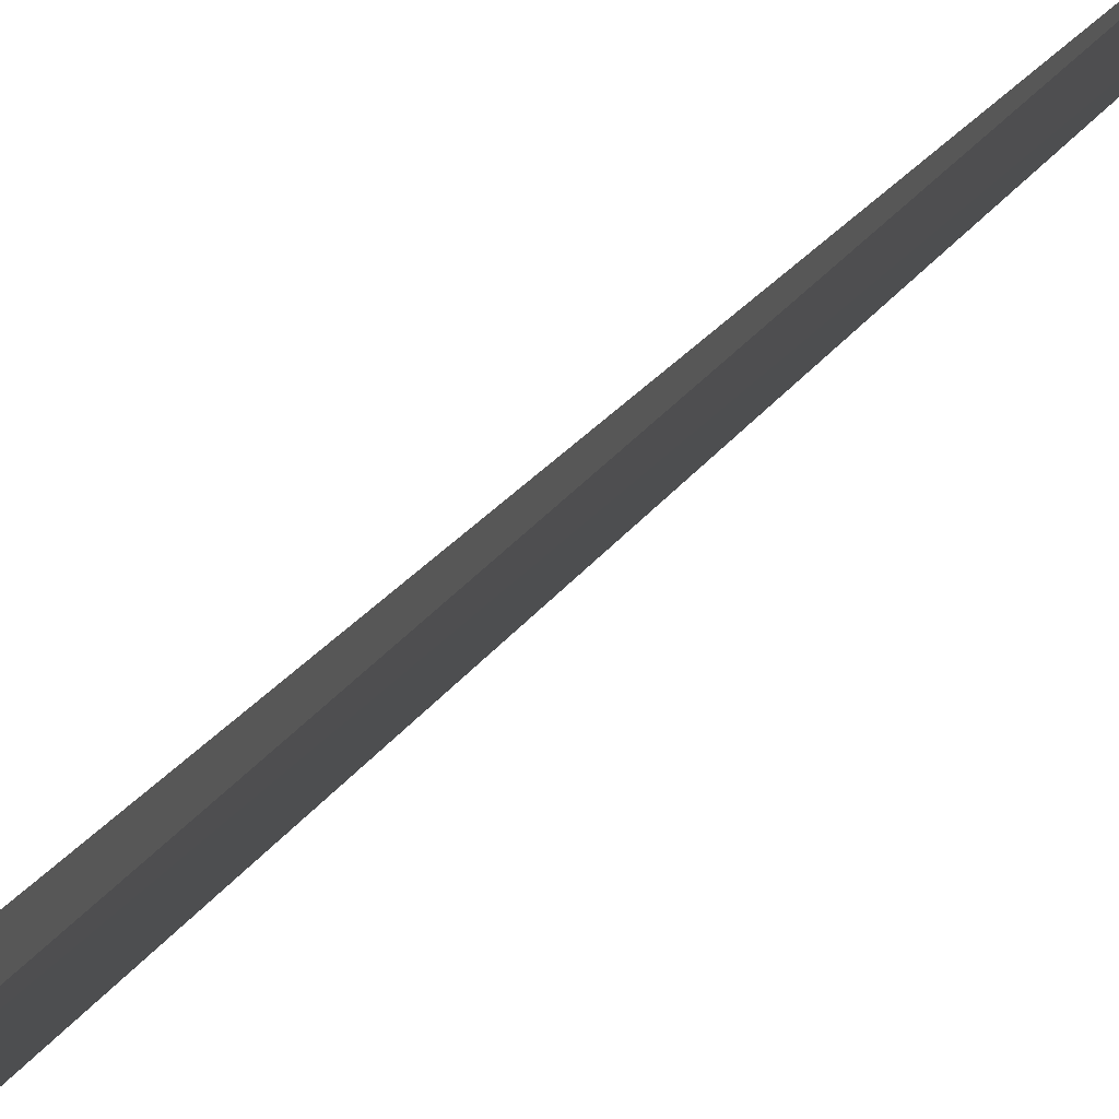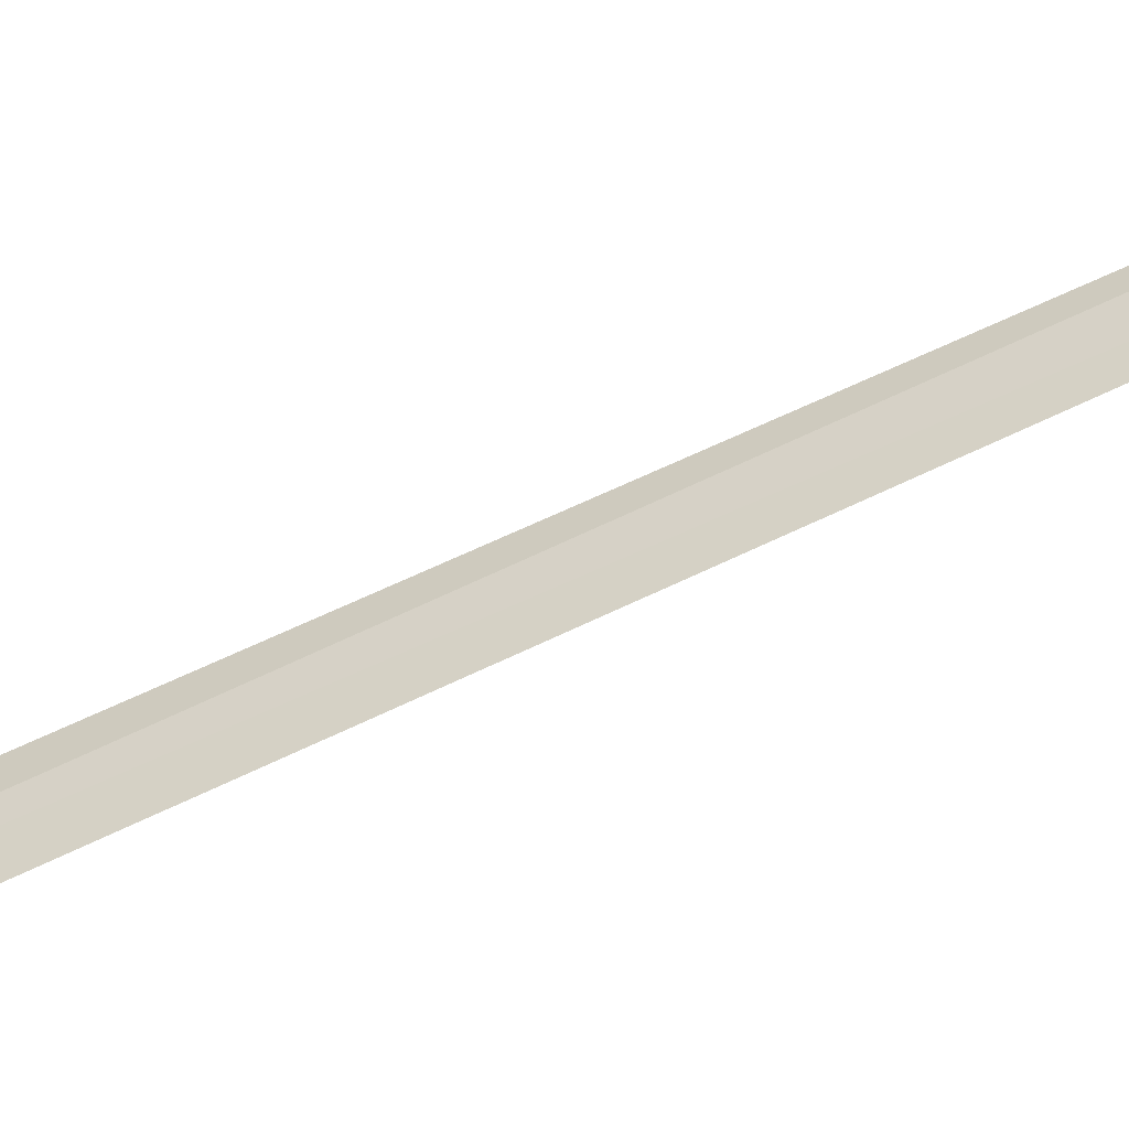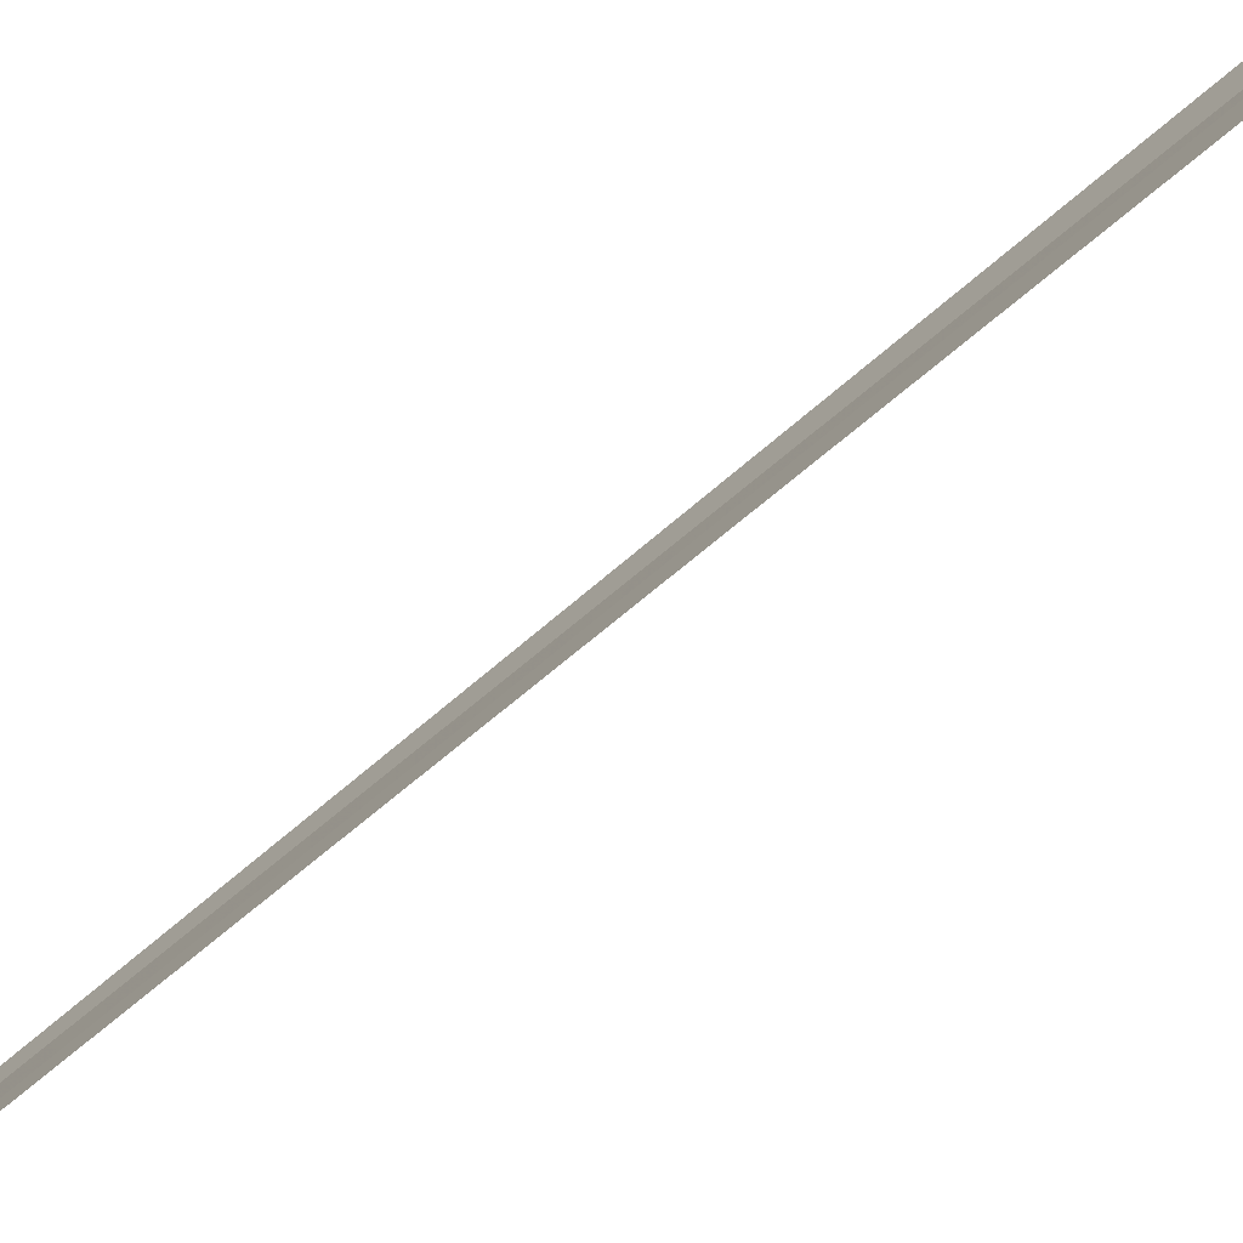
<metadata>
{"format":"obj","ext":"obj","renderer":"f3d","projection":"perspective","resolution":1024,"background":"white","views":[{"elev":14.5,"azim":-167.2,"up":"+Y"},{"elev":-70.8,"azim":-72.0,"up":"+Y"},{"elev":-54.6,"azim":129.6,"up":"+Y"}]}
</metadata>
<code>
v 17.64 17.14 4.51
v 17.63 17.18 4.506
v 17.36 17.26 7.016
v 17.38 17.22 7.02
v 17.65 17.09 4.52
v 17.64 17.12 4.378
f 1 3 2
f 1 4 3
f 1 5 4
f 1 2 6
f 1 6 5

</code>
